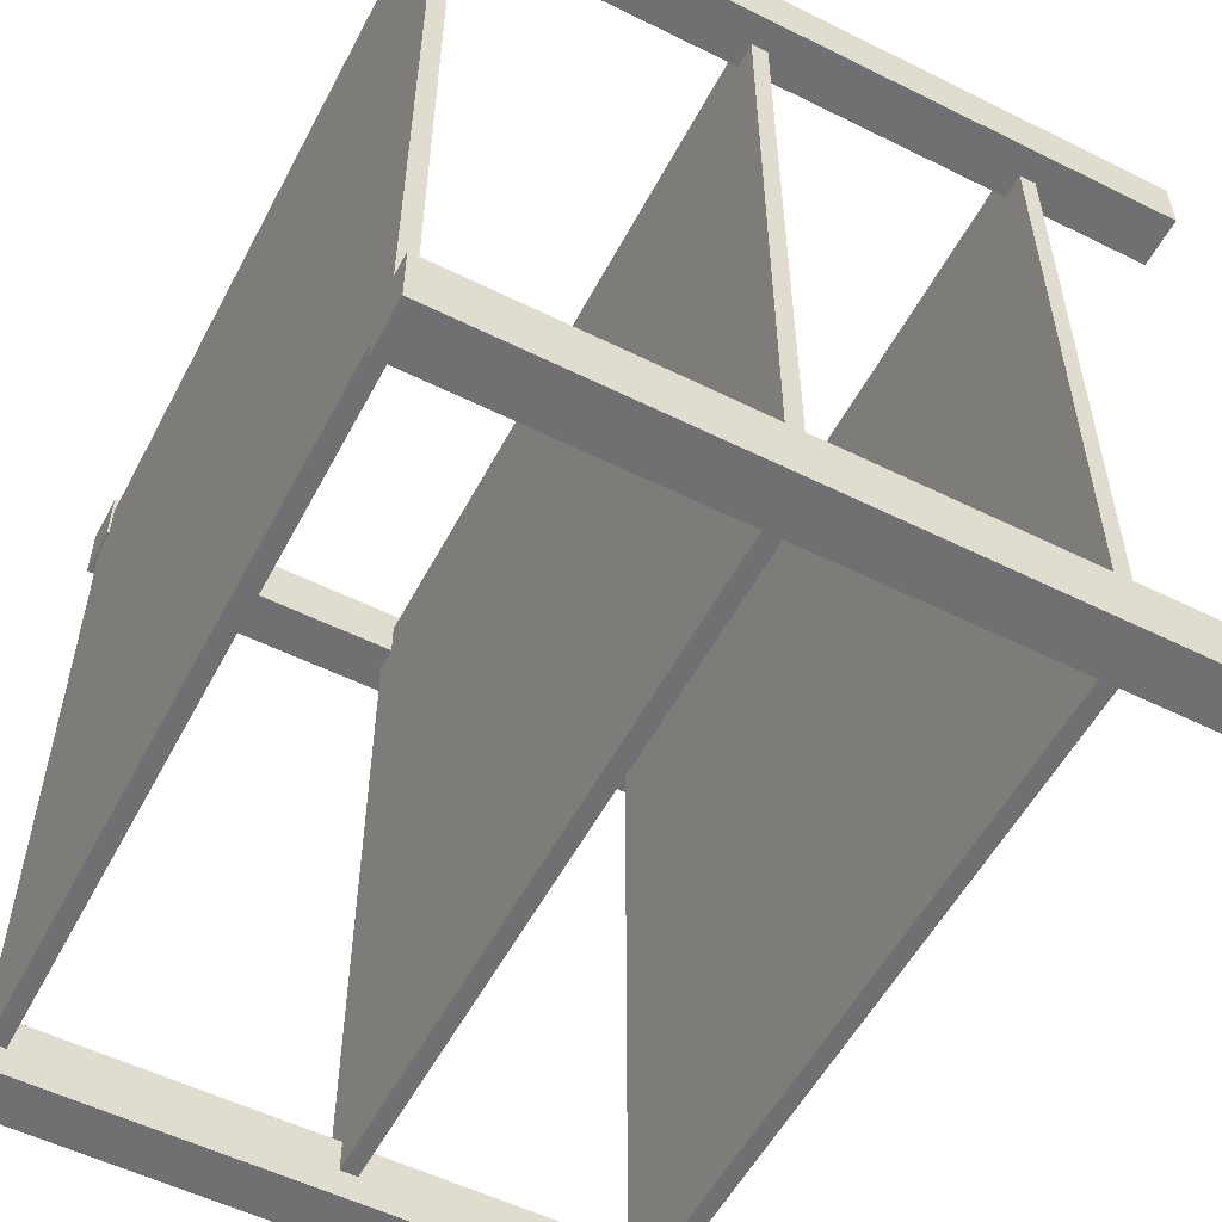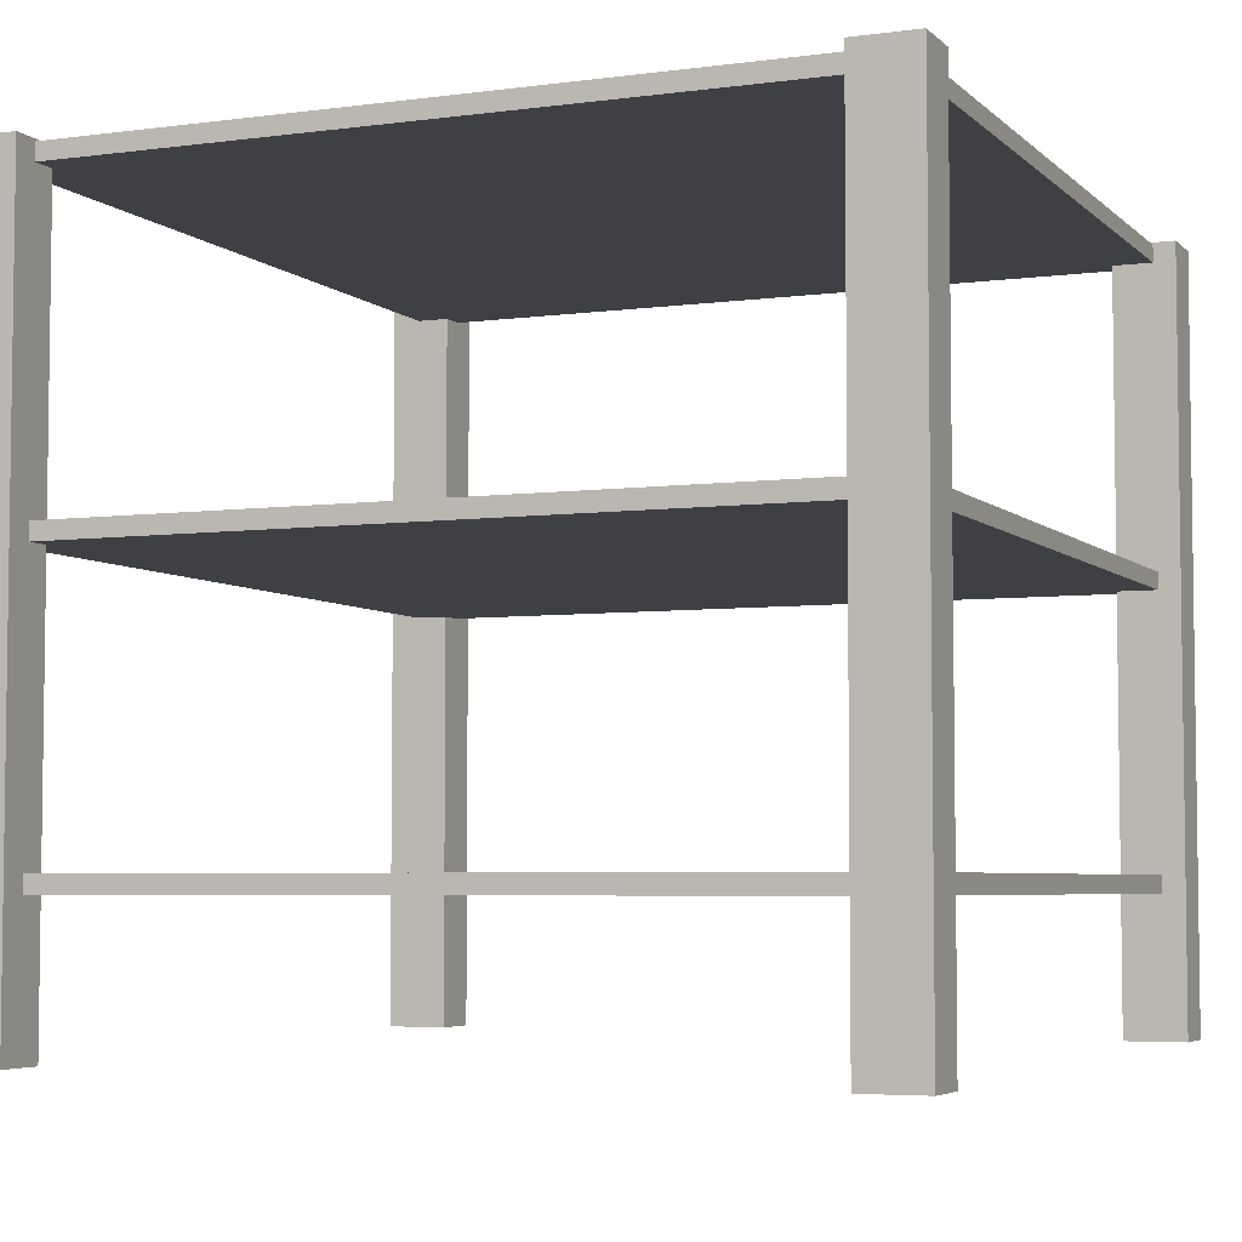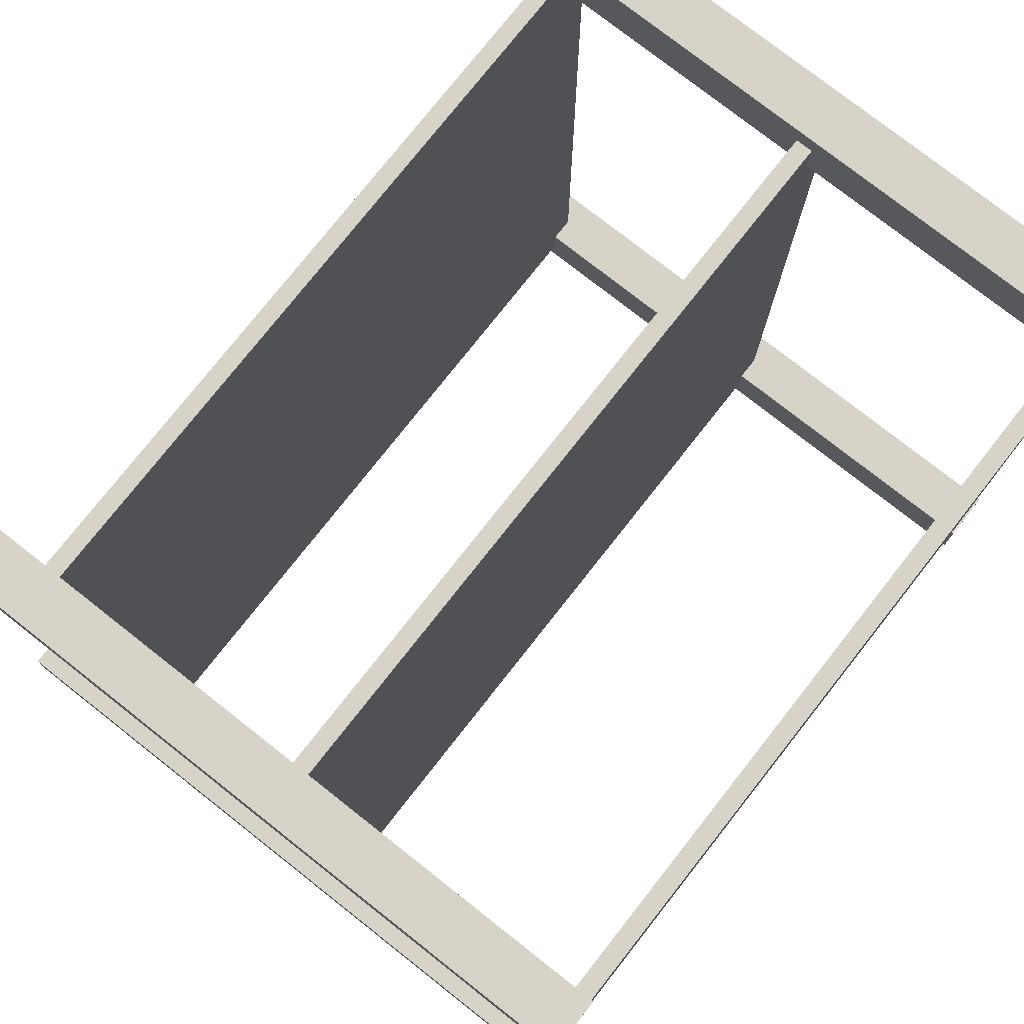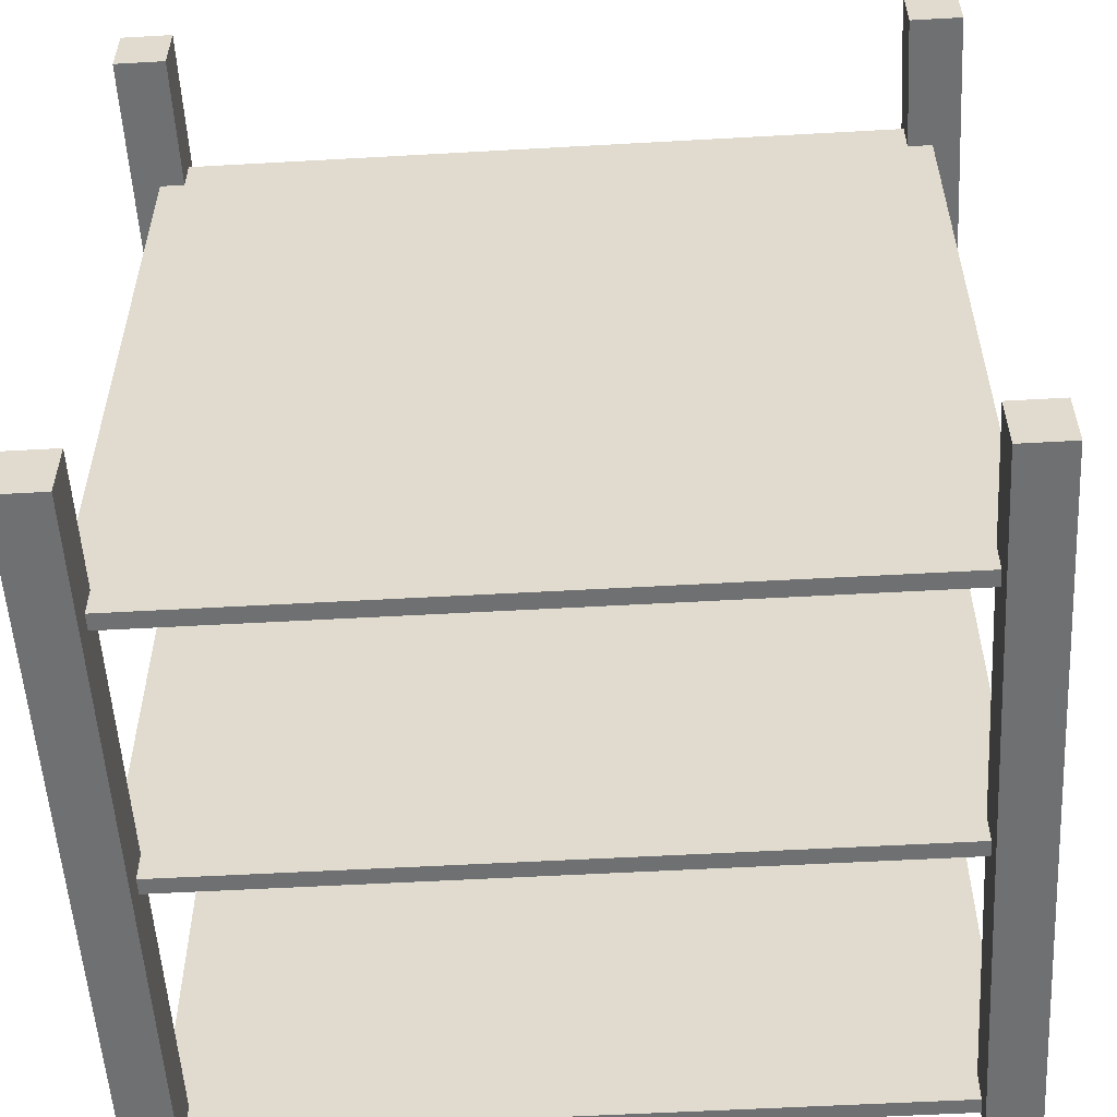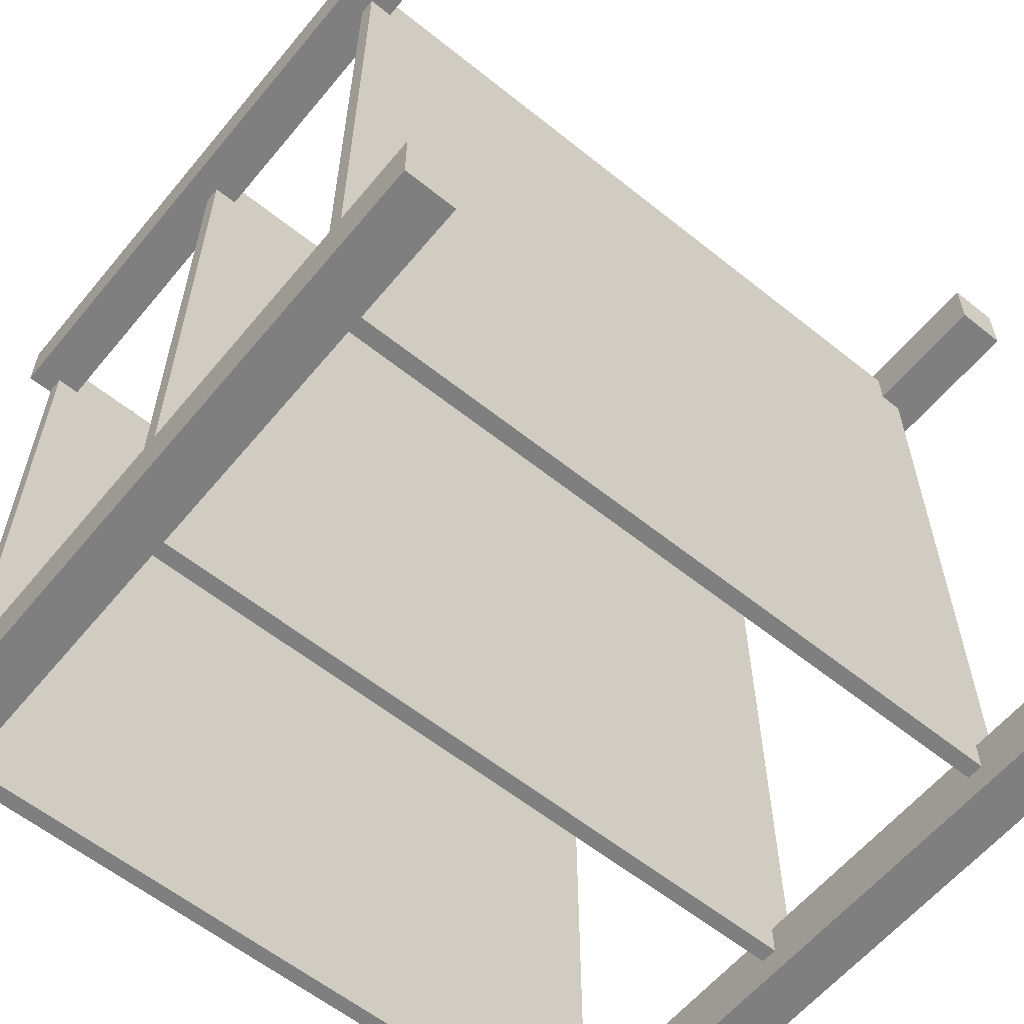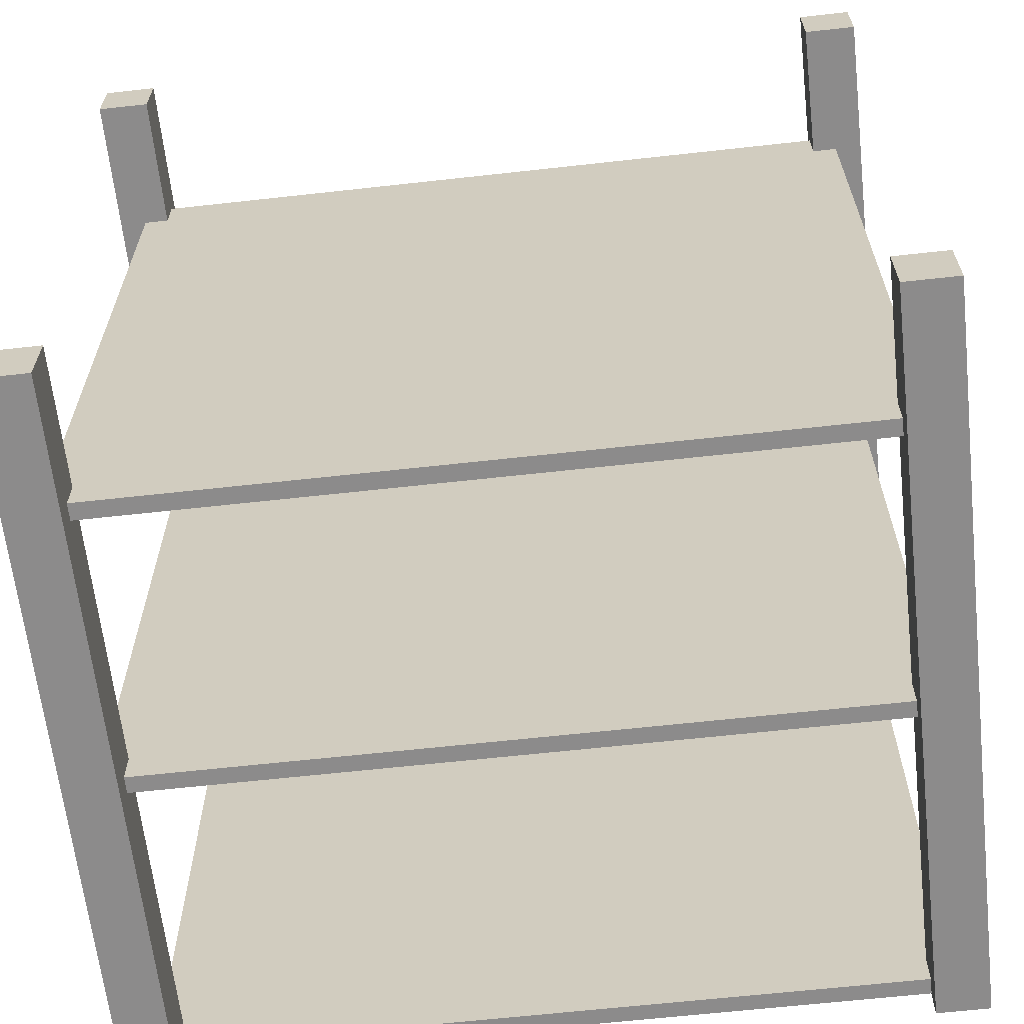
<metadata>
{"format":"obj","ext":"obj","renderer":"f3d","projection":"perspective","resolution":1024,"background":"white","views":[{"elev":-55.0,"azim":-117.6,"up":"+Z"},{"elev":-4.9,"azim":-67.0,"up":"+Y"},{"elev":76.9,"azim":128.2,"up":"+Z"},{"elev":-54.9,"azim":3.4,"up":"+Z"},{"elev":-59.8,"azim":-39.4,"up":"+Z"},{"elev":-64.0,"azim":6.4,"up":"+Z"}]}
</metadata>
<code>
o shelves
v -0.49 0.1765 0.49
v -0.49 0.1979 0.49
v -0.49 0.1765 -0.4816
v -0.49 0.1979 -0.4816
v 0.49 0.1765 0.49
v 0.49 0.1979 0.49
v 0.49 0.1765 -0.4816
v 0.49 0.1979 -0.4816
v -0.49 0.5313 0.49
v -0.49 0.5527 0.49
v -0.49 0.5313 -0.4816
v -0.49 0.5527 -0.4816
v 0.49 0.5313 0.49
v 0.49 0.5527 0.49
v 0.49 0.5313 -0.4816
v 0.49 0.5527 -0.4816
v -0.49 0.9208 0.49
v -0.49 0.9422 0.49
v -0.49 0.9208 -0.4816
v -0.49 0.9422 -0.4816
v 0.49 0.9208 0.49
v 0.49 0.9422 0.49
v 0.49 0.9208 -0.4816
v 0.49 0.9422 -0.4816
f 1 2 4 3
f 3 4 8 7
f 7 8 6 5
f 5 6 2 1
f 3 7 5 1
f 8 4 2 6
f 9 10 12 11
f 11 12 16 15
f 15 16 14 13
f 13 14 10 9
f 11 15 13 9
f 16 12 10 14
f 17 18 20 19
f 19 20 24 23
f 23 24 22 21
f 21 22 18 17
f 19 23 21 17
f 24 20 18 22
o branches
v -0.5247 0.004911 -0.4407
v -0.5247 0.9449 -0.4407
v -0.5247 0.004911 -0.5174
v -0.5247 0.9449 -0.5174
v -0.4586 0.004911 -0.4407
v -0.4586 0.9449 -0.4407
v -0.4586 0.004911 -0.5174
v -0.4586 0.9449 -0.5174
v 0.5247 0.004911 -0.4407
v 0.5247 0.9449 -0.4407
v 0.5247 0.004911 -0.5174
v 0.5247 0.9449 -0.5174
v 0.4586 0.004911 -0.4407
v 0.4586 0.9449 -0.4407
v 0.4586 0.004911 -0.5174
v 0.4586 0.9449 -0.5174
v -0.5247 0.004911 0.4407
v -0.5247 0.9449 0.4407
v -0.5247 0.004911 0.5174
v -0.5247 0.9449 0.5174
v -0.4586 0.004911 0.4407
v -0.4586 0.9449 0.4407
v -0.4586 0.004911 0.5174
v -0.4586 0.9449 0.5174
v 0.5247 0.004911 0.4407
v 0.5247 0.9449 0.4407
v 0.5247 0.004911 0.5174
v 0.5247 0.9449 0.5174
v 0.4586 0.004911 0.4407
v 0.4586 0.9449 0.4407
v 0.4586 0.004911 0.5174
v 0.4586 0.9449 0.5174
f 25 26 28 27
f 27 28 32 31
f 31 32 30 29
f 29 30 26 25
f 27 31 29 25
f 32 28 26 30
f 33 35 36 34
f 35 39 40 36
f 39 37 38 40
f 37 33 34 38
f 35 33 37 39
f 40 38 34 36
f 41 43 44 42
f 43 47 48 44
f 47 45 46 48
f 45 41 42 46
f 43 41 45 47
f 48 46 42 44
f 49 50 52 51
f 51 52 56 55
f 55 56 54 53
f 53 54 50 49
f 51 55 53 49
f 56 52 50 54

</code>
